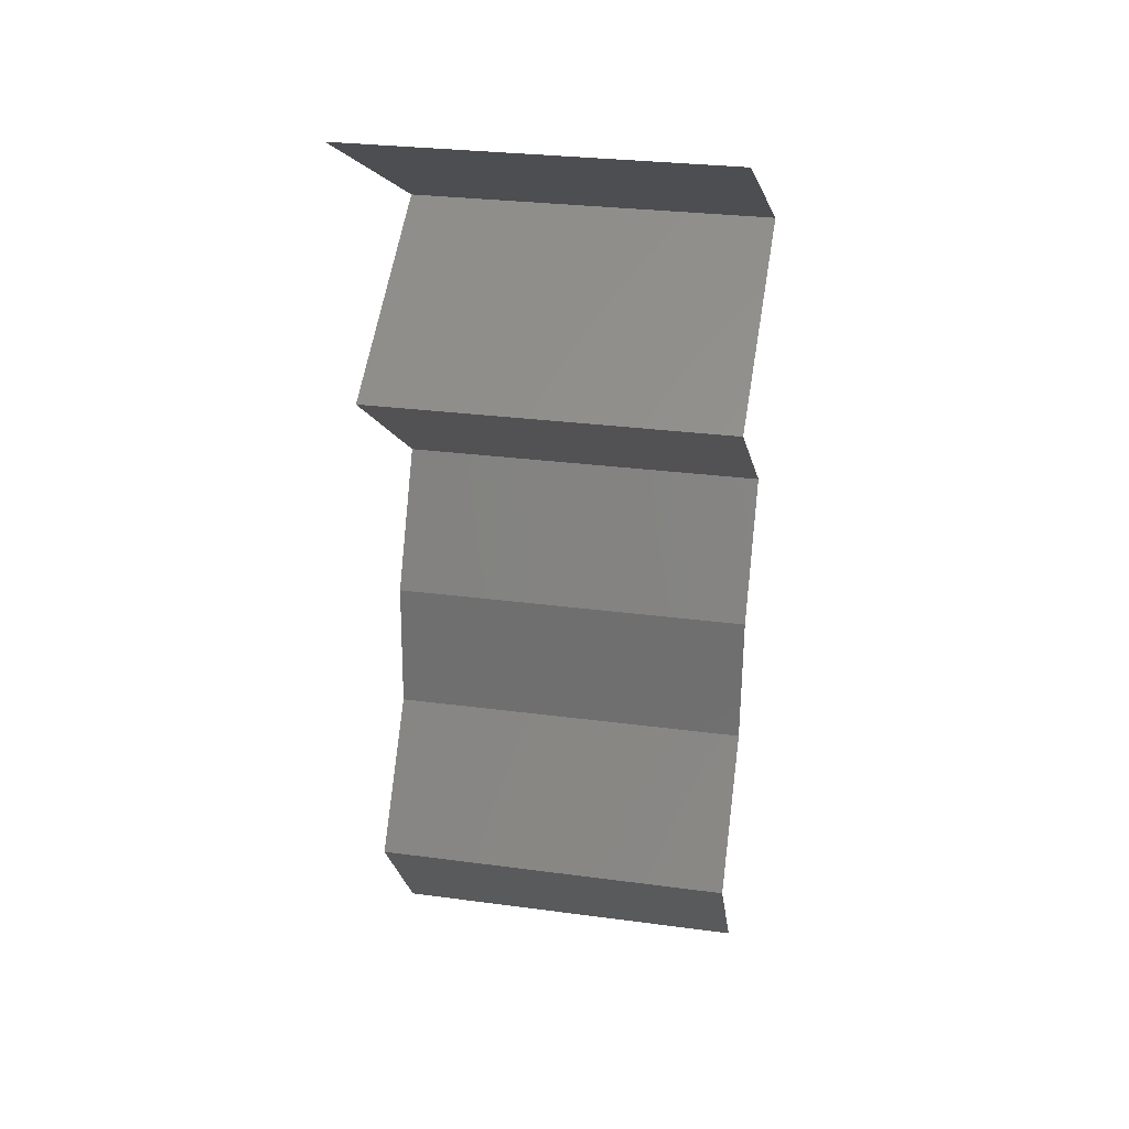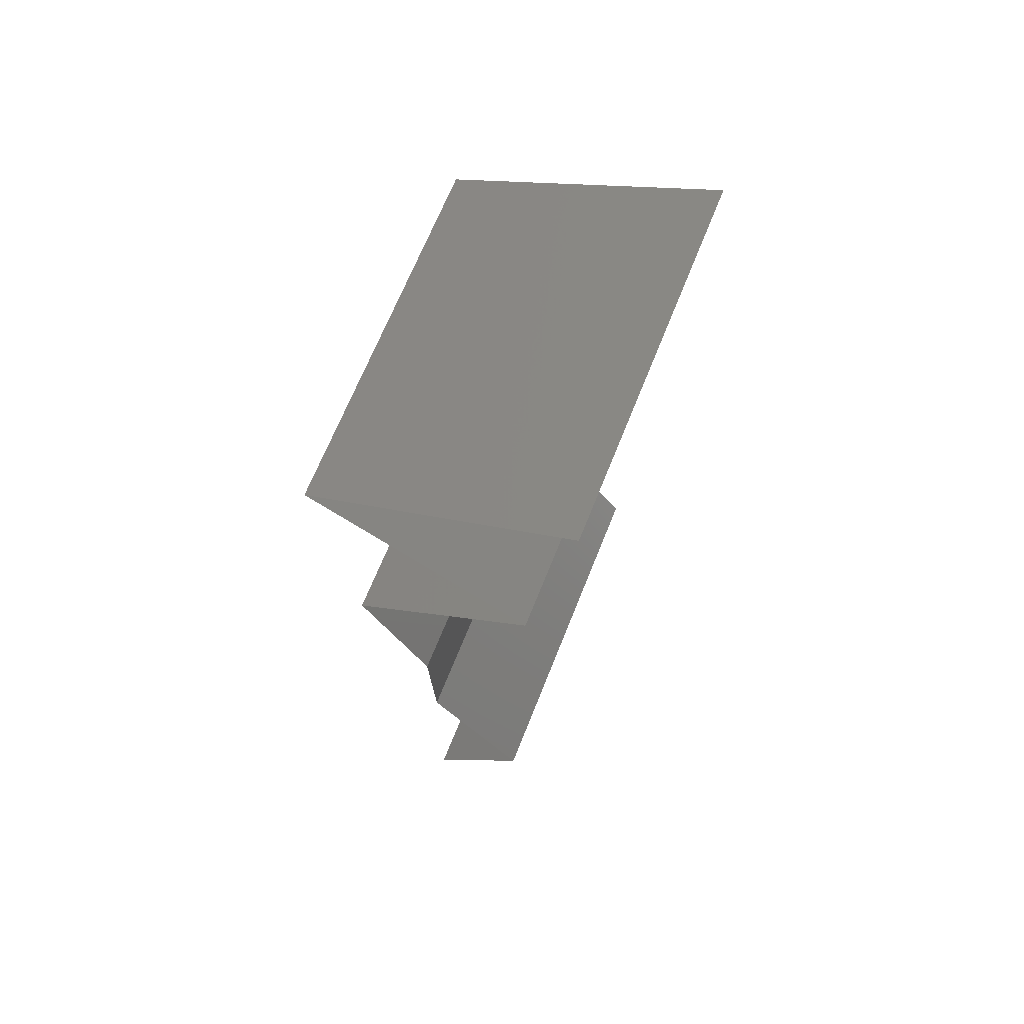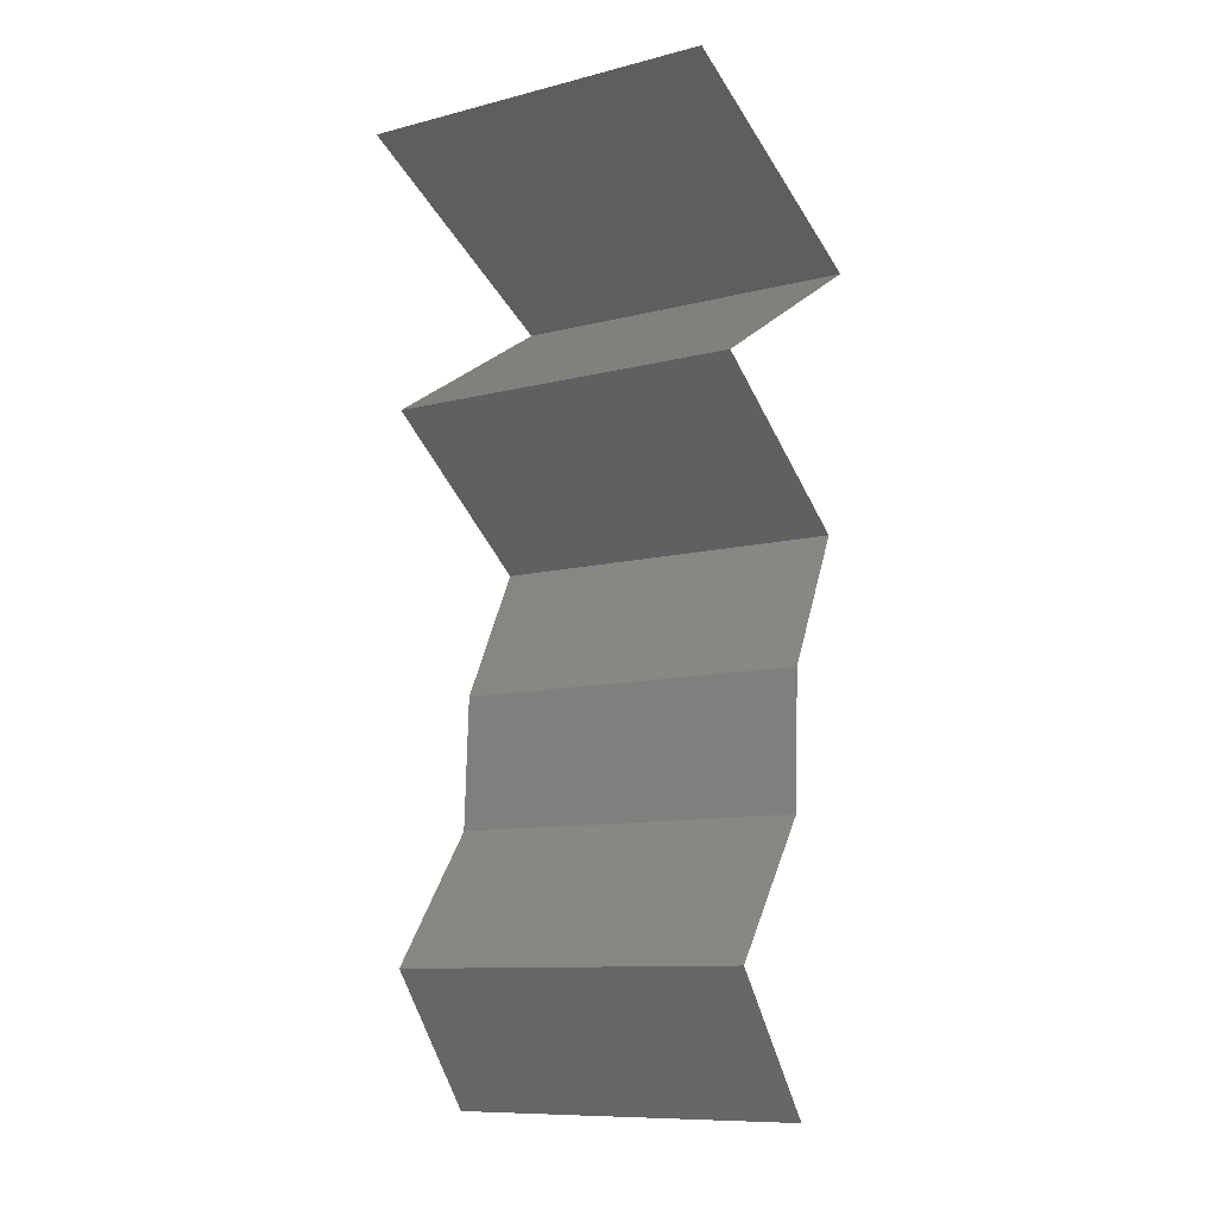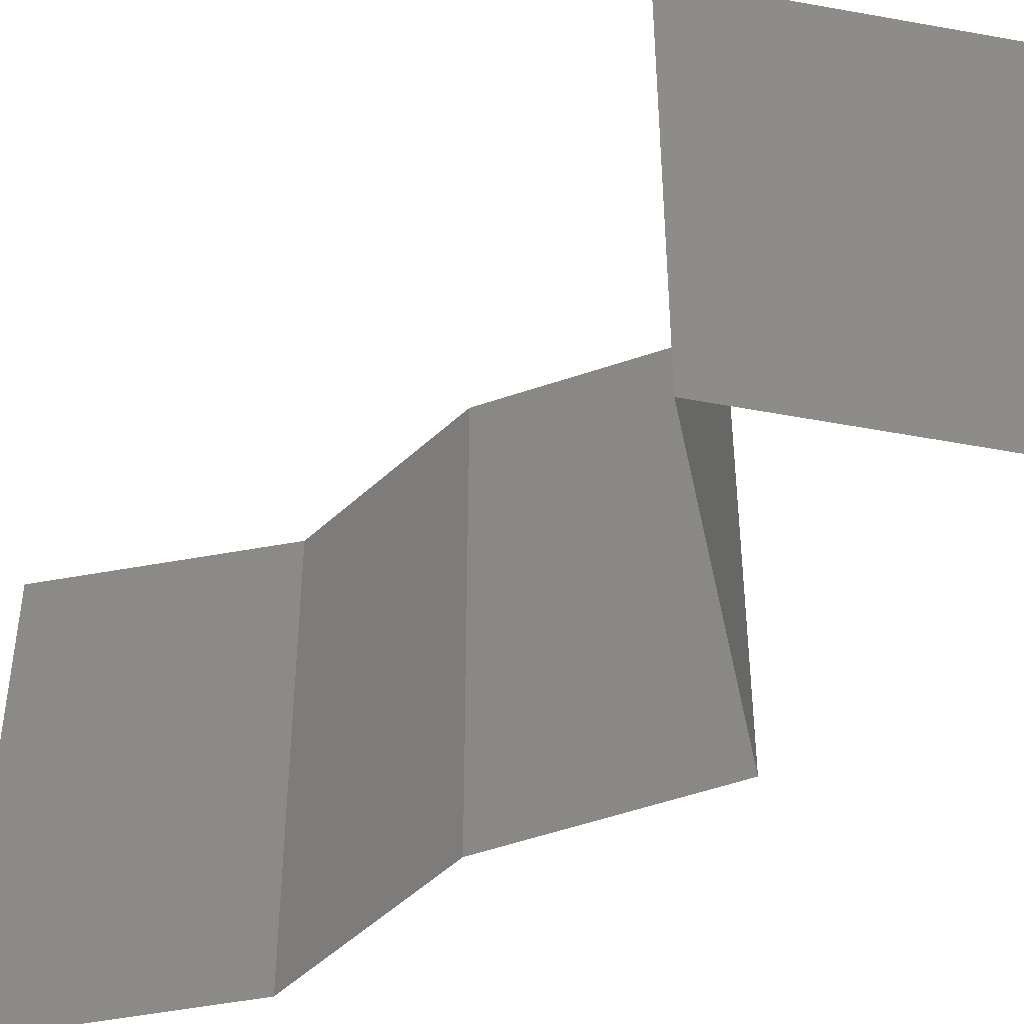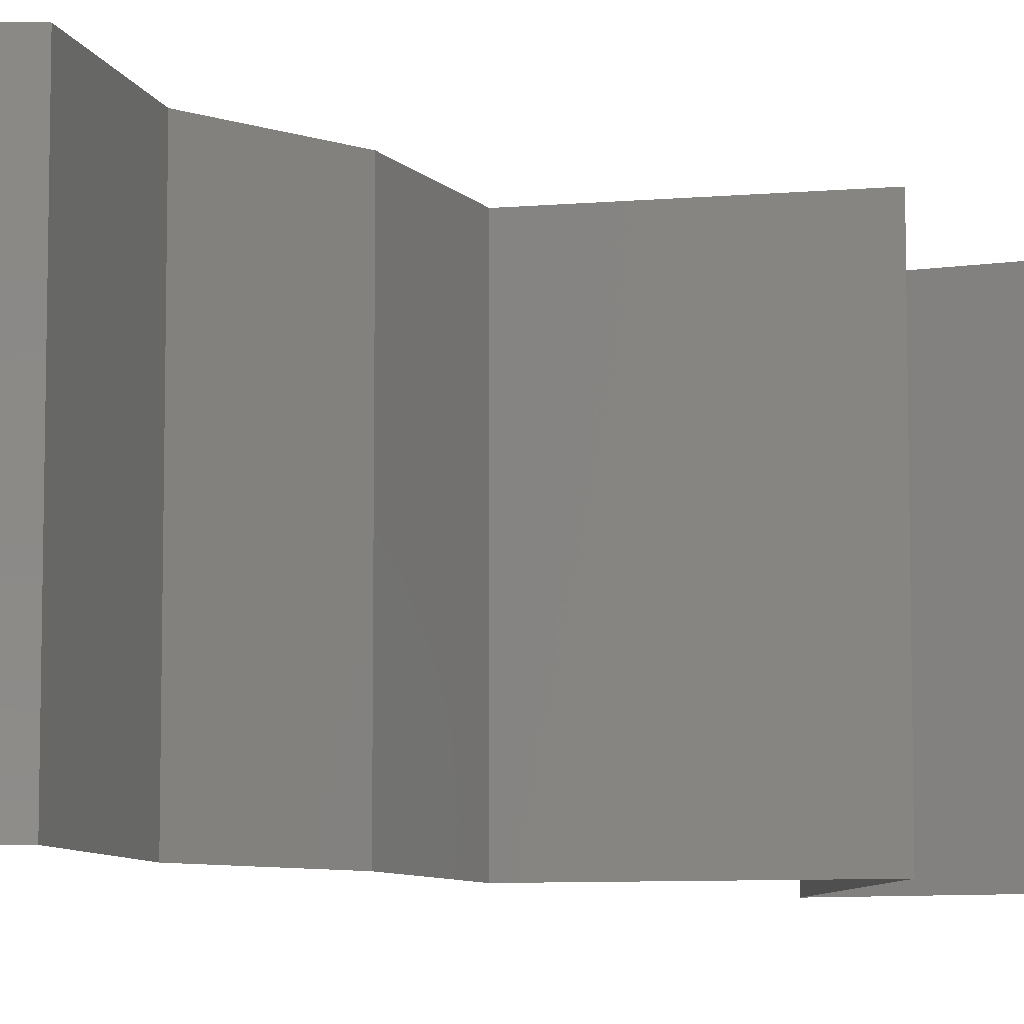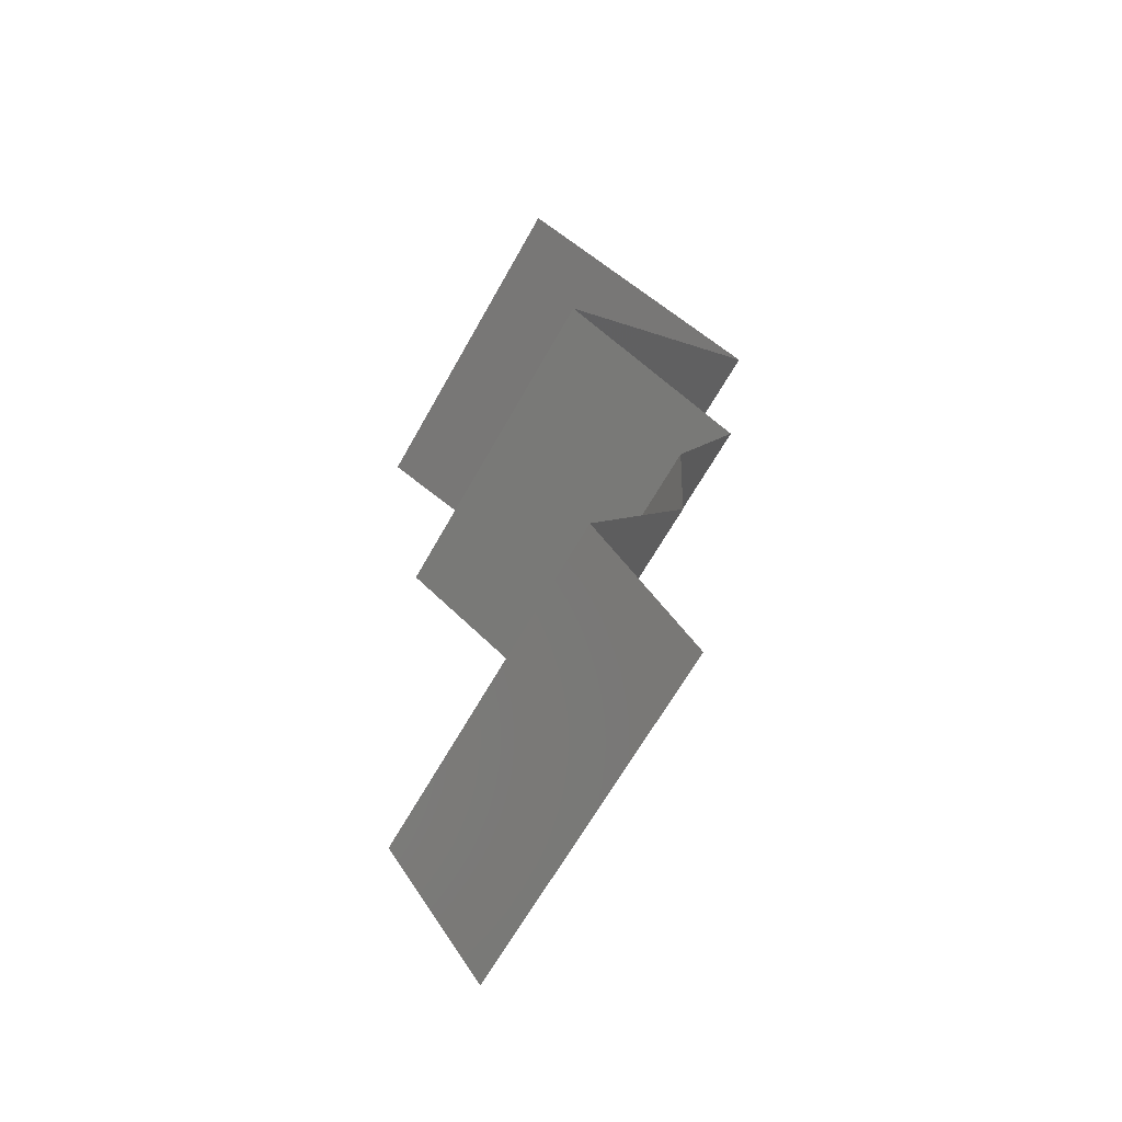
<metadata>
{"format":"stl","ext":"stl","renderer":"f3d","projection":"perspective","resolution":1024,"background":"white","views":[{"elev":29.0,"azim":101.2,"up":"+Y"},{"elev":67.5,"azim":21.7,"up":"+Y"},{"elev":-10.3,"azim":122.8,"up":"+Y"},{"elev":-52.2,"azim":137.4,"up":"+Z"},{"elev":-7.8,"azim":49.6,"up":"+Z"},{"elev":-64.1,"azim":150.9,"up":"+Y"}]}
</metadata>
<code>
# stl→obj: 46 verts, 66 faces
v 0.03 0.05461 0
v 0.02275 0.05097 0
v 0.03039 0.05481 0.007928
v 0.02275 0.05097 0.01
v 0.03724 0.05825 0
v 0.03724 0.05825 0.01
v 0.03724 0.05825 0.02
v 0.03253 0.05589 0.01436
v 0.02275 0.05097 0.02
v 0.02768 0.05345 0.01446
v 0.03 0.05461 0.02
v 0.02695 0.04842 0.015
v 0.03474 0.04369 0
v 0.03474 0.04369 0.01
v 0.03055 0.04624 0.005
v 0.02671 0.04857 0.005
v 0.03474 0.04369 0.02
v 0.03079 0.04609 0.015
v 0.02875 0.04733 0.02
v 0.02875 0.04733 0
v 0.02875 0.04733 0.01
v 0.02971 0.04005 0
v 0.02468 0.03641 0.01
v 0.02971 0.04005 0.02
v 0.02468 0.03641 0
v 0.02468 0.03641 0.02
v 0.02655 0.03277 0.015
v 0.02841 0.02913 0
v 0.02841 0.02913 0.01
v 0.02655 0.03277 0.005
v 0.02841 0.02913 0.02
v 0.02874 0.02184 0.01
v 0.02857 0.02549 0.005
v 0.02857 0.02549 0.015
v 0.02874 0.02184 0
v 0.02874 0.02184 0.02
v 0.03141 0.0182 0.015
v 0.03407 0.01456 0
v 0.03407 0.01456 0.01
v 0.03141 0.0182 0.005
v 0.03407 0.01456 0.02
v 0.03138 0.01092 0.015
v 0.02869 0.007281 0
v 0.02869 0.007281 0.01
v 0.03138 0.01092 0.005
v 0.02869 0.007281 0.02
f 1 2 3
f 2 4 3
f 5 1 3
f 6 5 3
f 7 6 8
f 4 9 10
f 9 11 10
f 11 7 8
f 3 4 10
f 8 6 3
f 8 3 10
f 11 8 10
f 9 4 12
f 13 14 15
f 4 2 16
f 14 17 18
f 19 9 12
f 20 13 15
f 2 20 16
f 17 19 18
f 20 15 16
f 19 12 18
f 18 12 21
f 16 15 21
f 14 18 21
f 15 14 21
f 12 4 21
f 4 16 21
f 22 23 14
f 23 24 14
f 22 14 13
f 14 24 17
f 23 22 25
f 24 23 26
f 26 23 27
f 28 29 30
f 23 25 30
f 29 31 27
f 25 28 30
f 31 26 27
f 23 29 27
f 29 23 30
f 32 29 33
f 29 32 34
f 28 35 33
f 36 31 34
f 29 28 33
f 31 29 34
f 35 32 33
f 32 36 34
f 36 32 37
f 38 39 40
f 32 35 40
f 39 41 37
f 39 32 40
f 32 39 37
f 41 36 37
f 35 38 40
f 41 39 42
f 43 44 45
f 39 38 45
f 44 46 42
f 44 39 45
f 46 41 42
f 39 44 42
f 38 43 45

</code>
